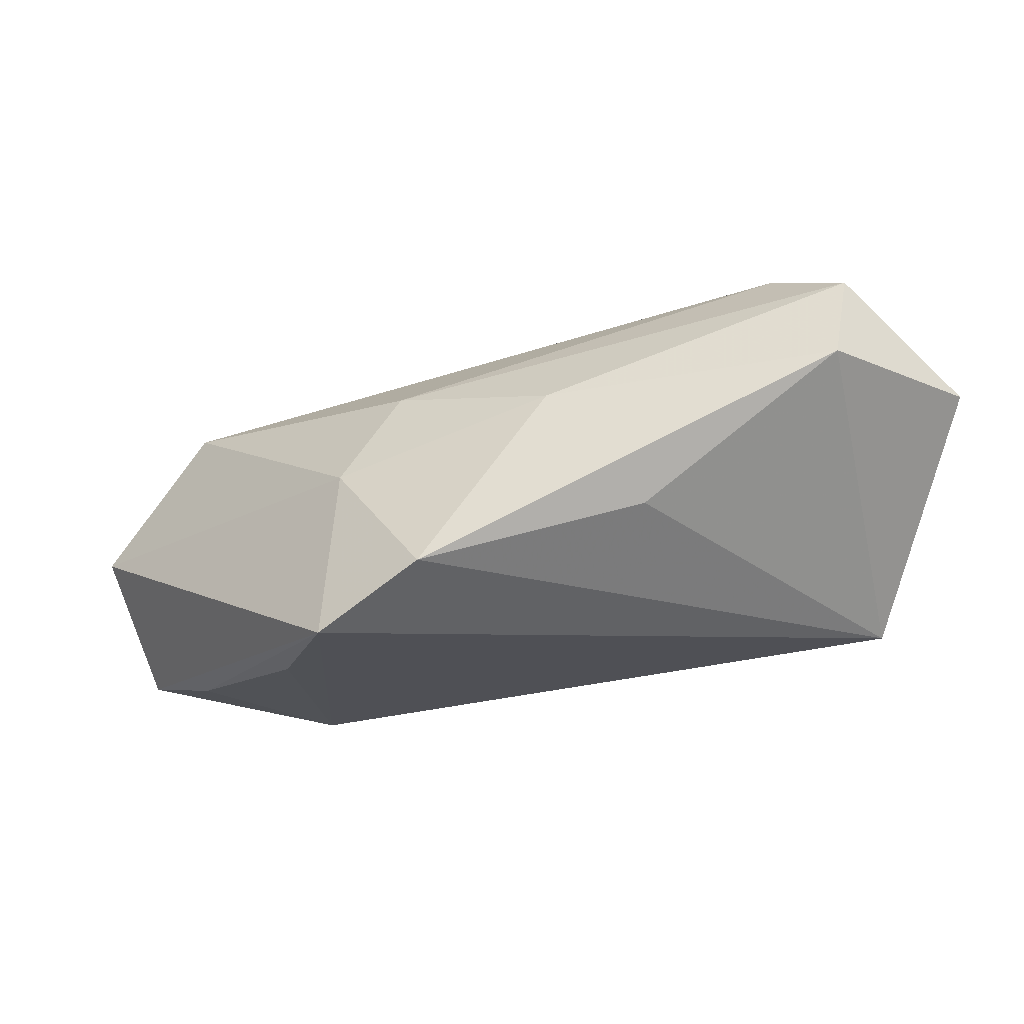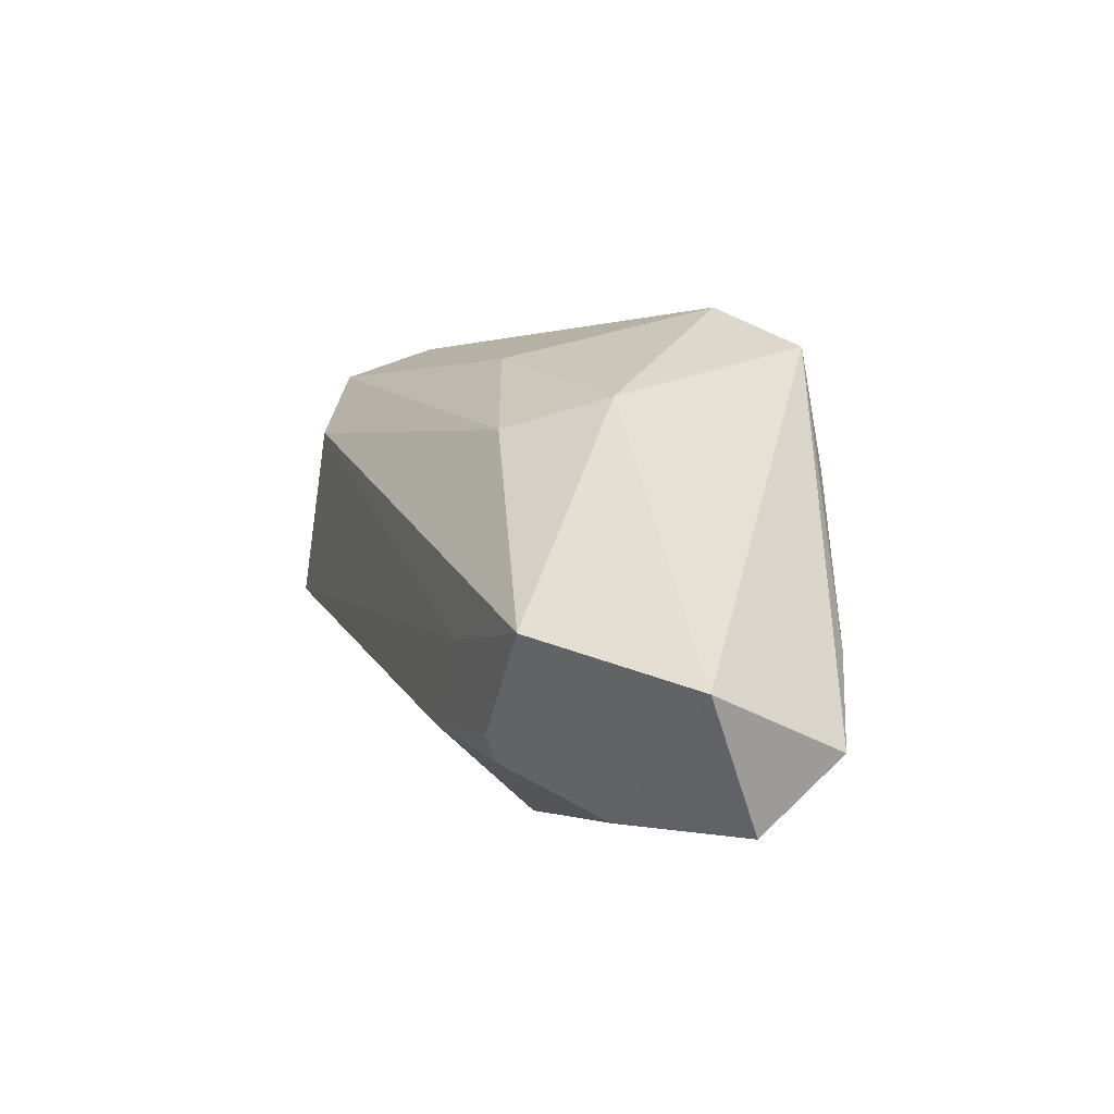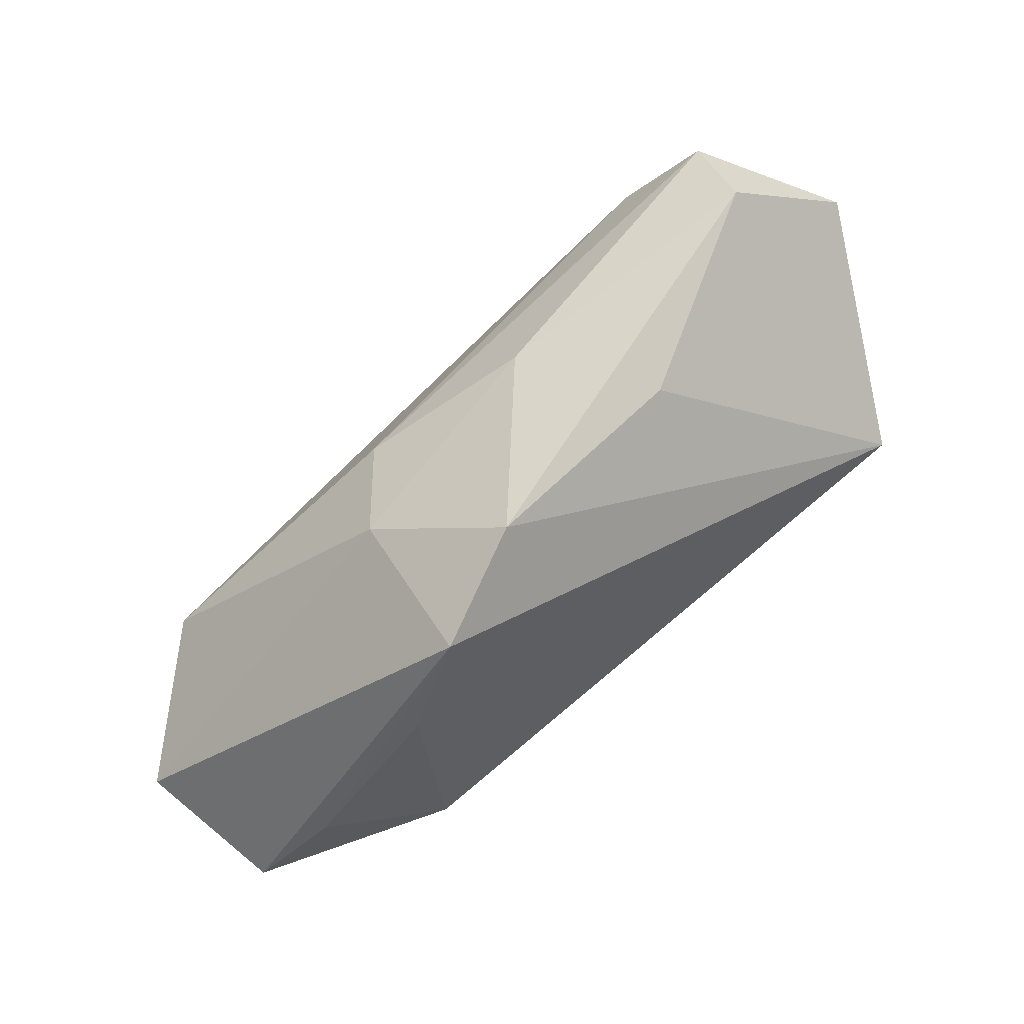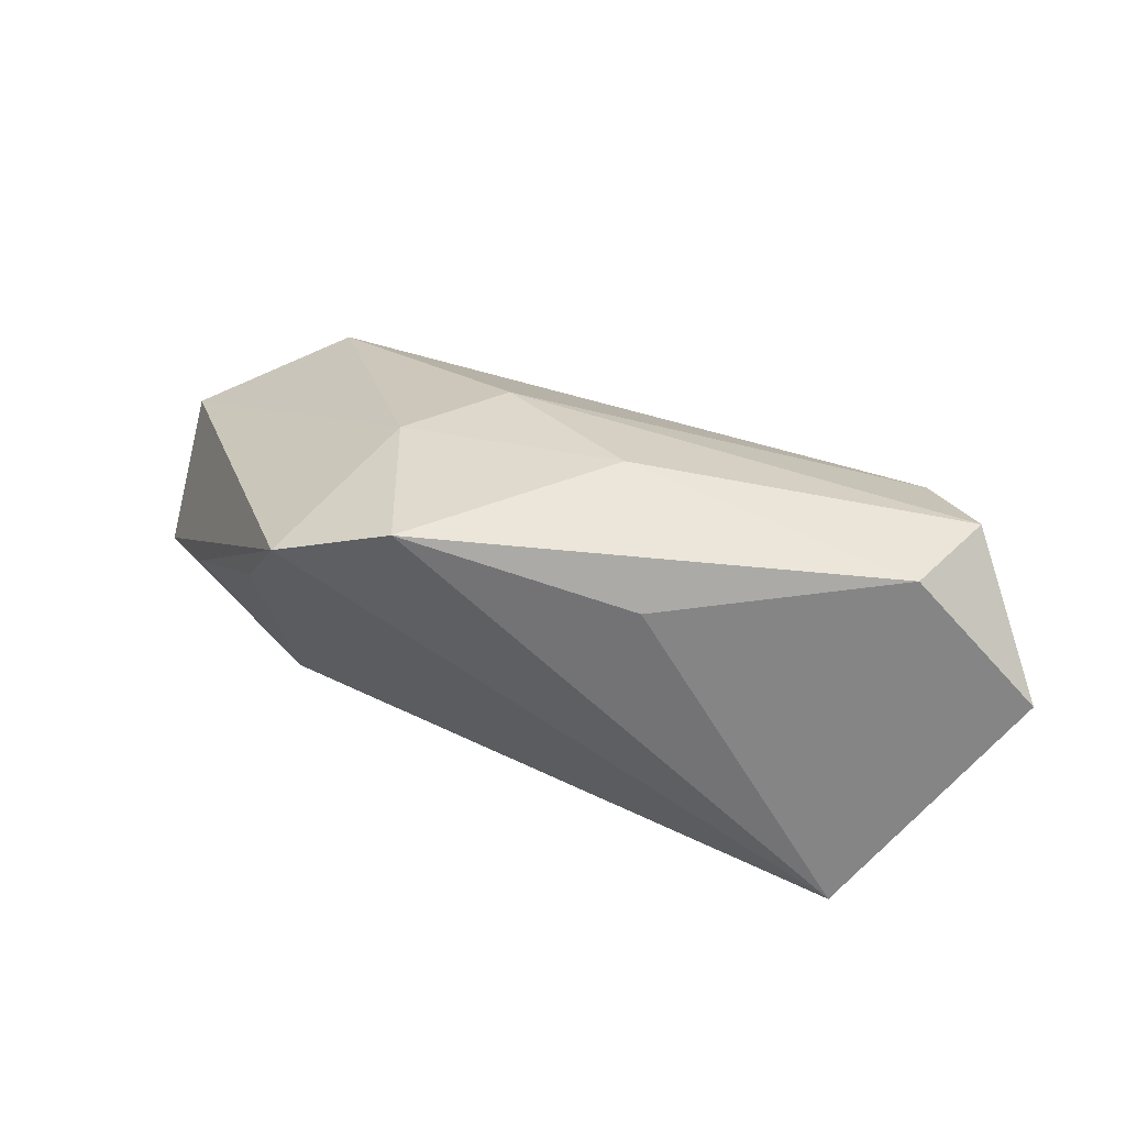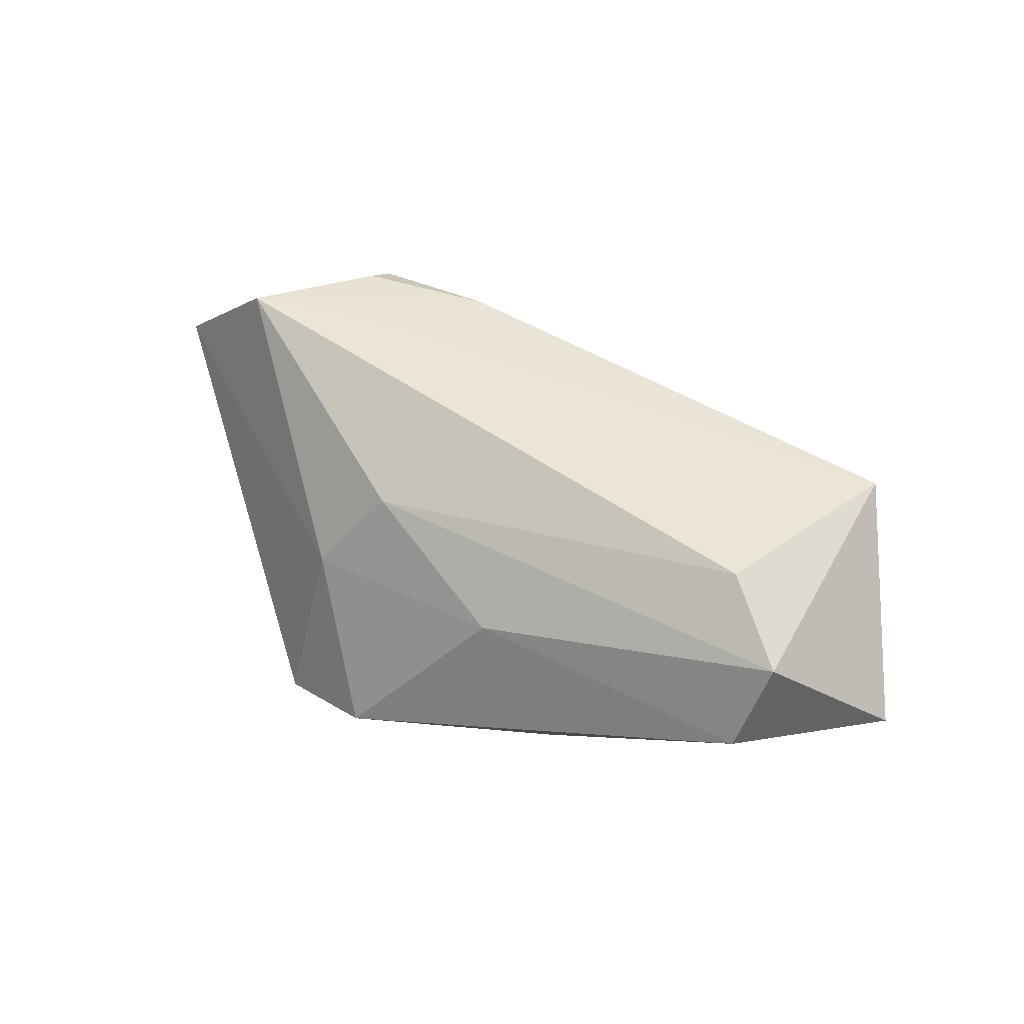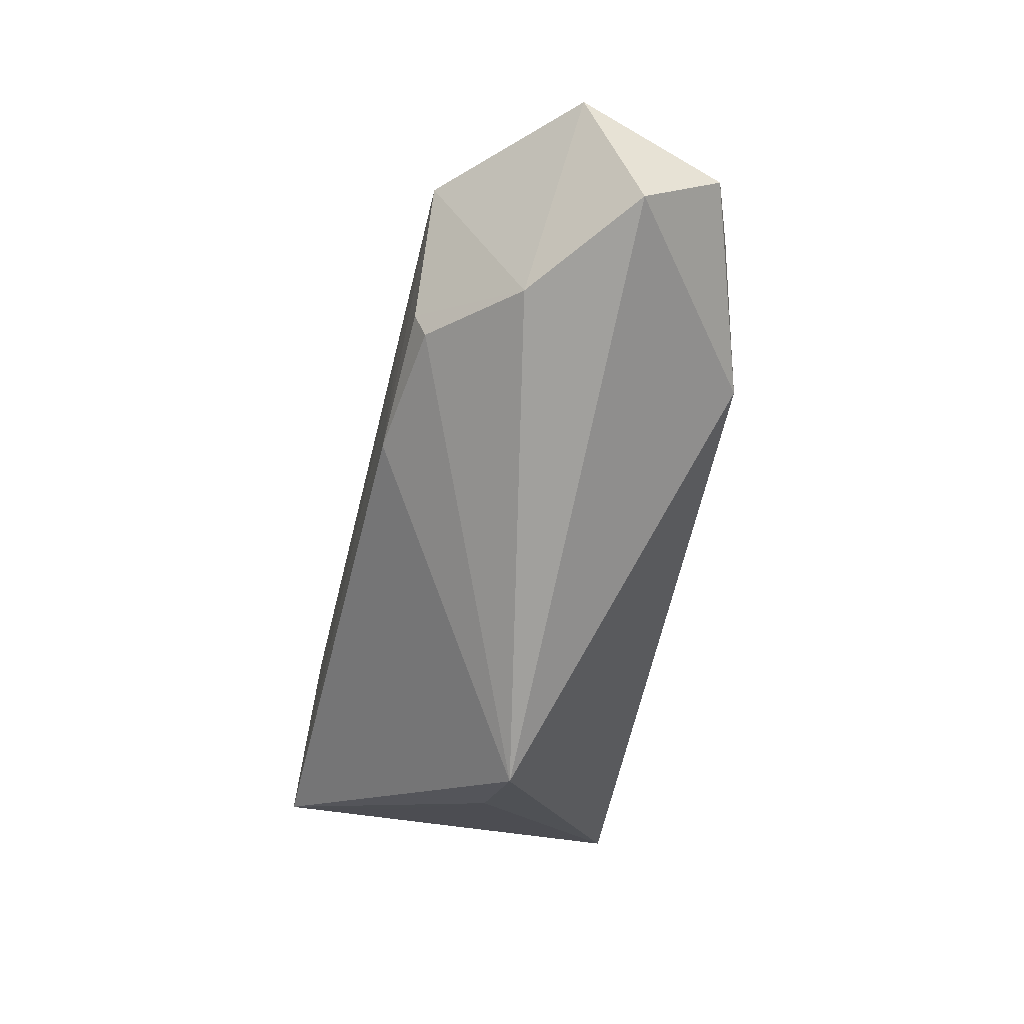
<metadata>
{"format":"obj","ext":"obj","renderer":"f3d","projection":"perspective","resolution":1024,"background":"white","views":[{"elev":70.0,"azim":175.3,"up":"+Y"},{"elev":-4.3,"azim":71.9,"up":"+Y"},{"elev":58.8,"azim":143.6,"up":"+Y"},{"elev":69.6,"azim":-151.3,"up":"+Y"},{"elev":48.2,"azim":-160.8,"up":"+Z"},{"elev":-71.6,"azim":78.7,"up":"+Y"}]}
</metadata>
<code>
v -0.04633 0.002675 -0.02136
v 0.04014 -0.03035 0.007396
v 0.03236 -0.02075 0.01957
v 0.02829 0.02601 -0.02136
v 0.03099 -0.02382 0.01789
v 0.01528 0.03283 -0.01515
v 0.06149 -0.01647 0.004246
v -0.04791 0.0002208 0.02379
v -0.01341 0.03035 -0.009155
v -0.04136 -0.007806 0.01004
v 0.05603 -0.02255 -0.01342
v -0.02238 -0.03159 -0.003316
v 0.03373 0.01037 -0.02123
v 0.0463 -0.009893 0.02014
v 0.01637 0.01595 0.01335
v 0.01477 -0.01959 0.02054
v -0.04231 0.03099 0.01871
v 0.02491 0.01941 0.001536
v -0.05686 0.02316 0.004724
v -0.03916 0.03521 0.007399
v 0.04728 -0.01136 -0.0173
v -0.03133 -0.02098 -0.001627
v 0.05401 -0.03159 -0.00402
v 0.03053 -0.02088 -0.02136
v -0.03452 0.02159 0.024
v 0.02521 -0.009831 0.021
v -0.002609 0.02795 0.00734
f 11 4 7
f 19 17 20
f 20 1 19
f 8 17 19
f 19 1 8
f 23 11 7
f 12 1 24
f 24 23 12
f 11 23 24
f 24 1 4
f 4 13 24
f 1 20 9
f 7 4 18
f 22 1 12
f 12 8 22
f 7 18 14
f 14 18 15
f 11 24 21
f 21 24 13
f 4 11 21
f 21 13 4
f 6 18 4
f 6 9 20
f 4 1 6
f 1 9 6
f 10 8 1
f 1 22 10
f 10 22 8
f 17 8 25
f 25 15 17
f 25 14 15
f 26 25 8
f 14 25 26
f 27 20 17
f 27 6 20
f 17 15 27
f 15 18 27
f 18 6 27
f 2 23 7
f 7 14 2
f 12 23 2
f 2 5 12
f 14 26 16
f 16 26 8
f 16 8 12
f 12 5 16
f 14 16 3
f 3 16 5
f 3 2 14
f 5 2 3

</code>
